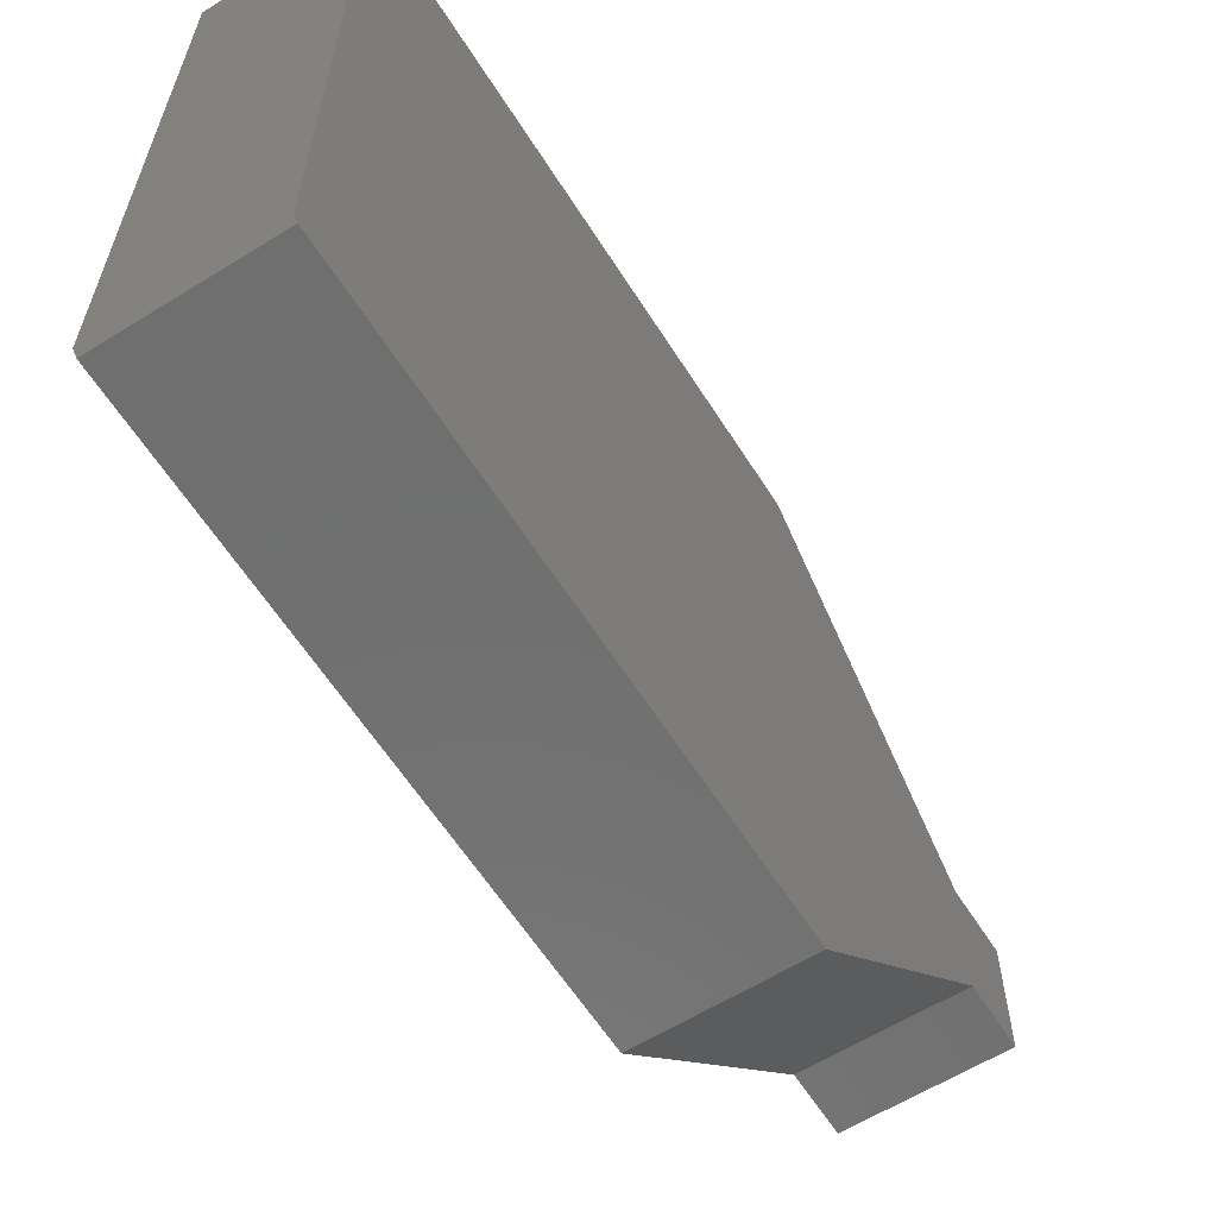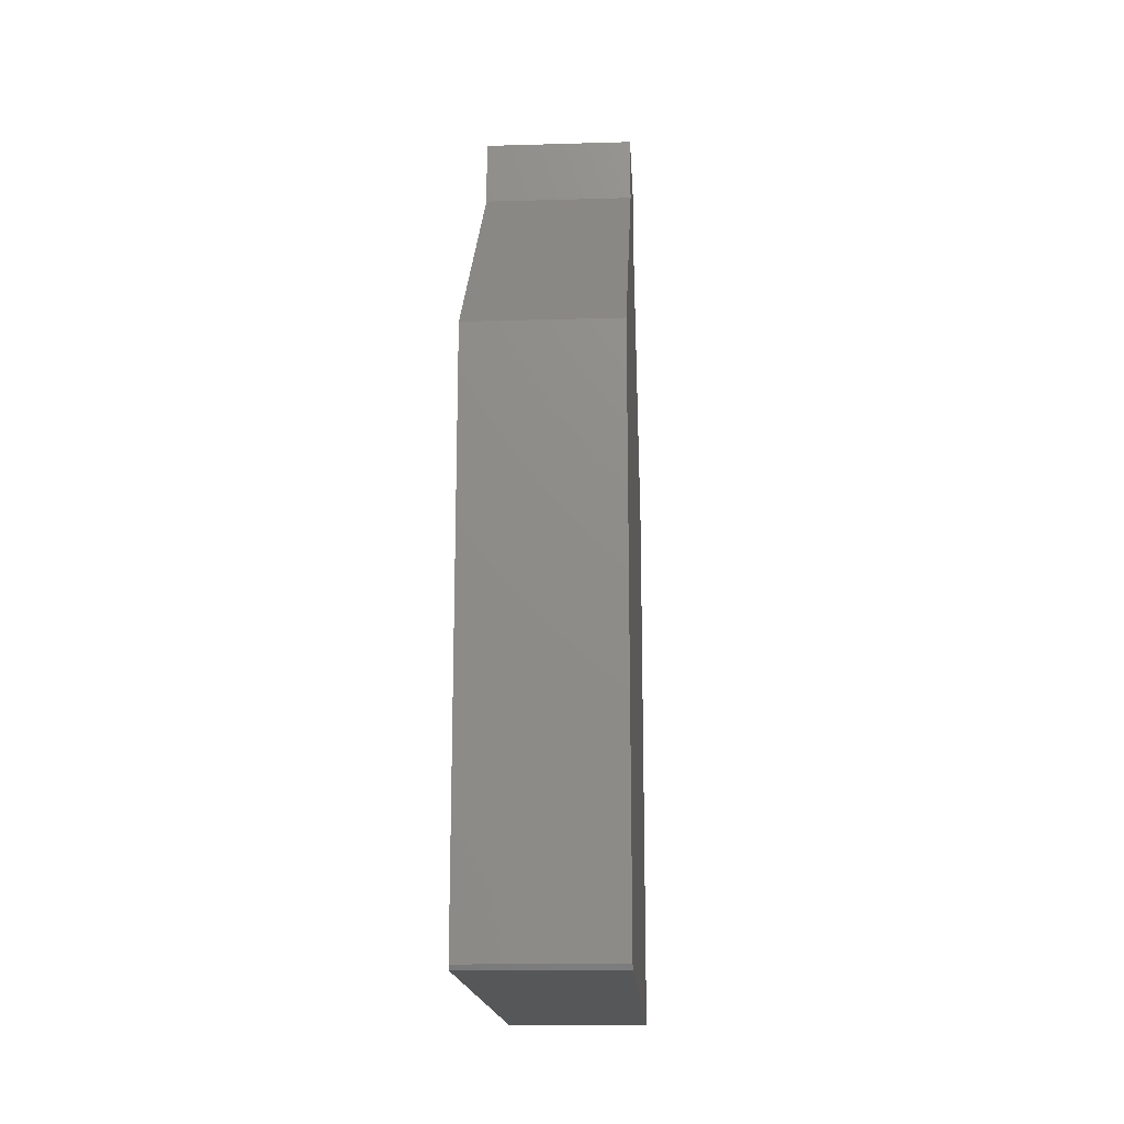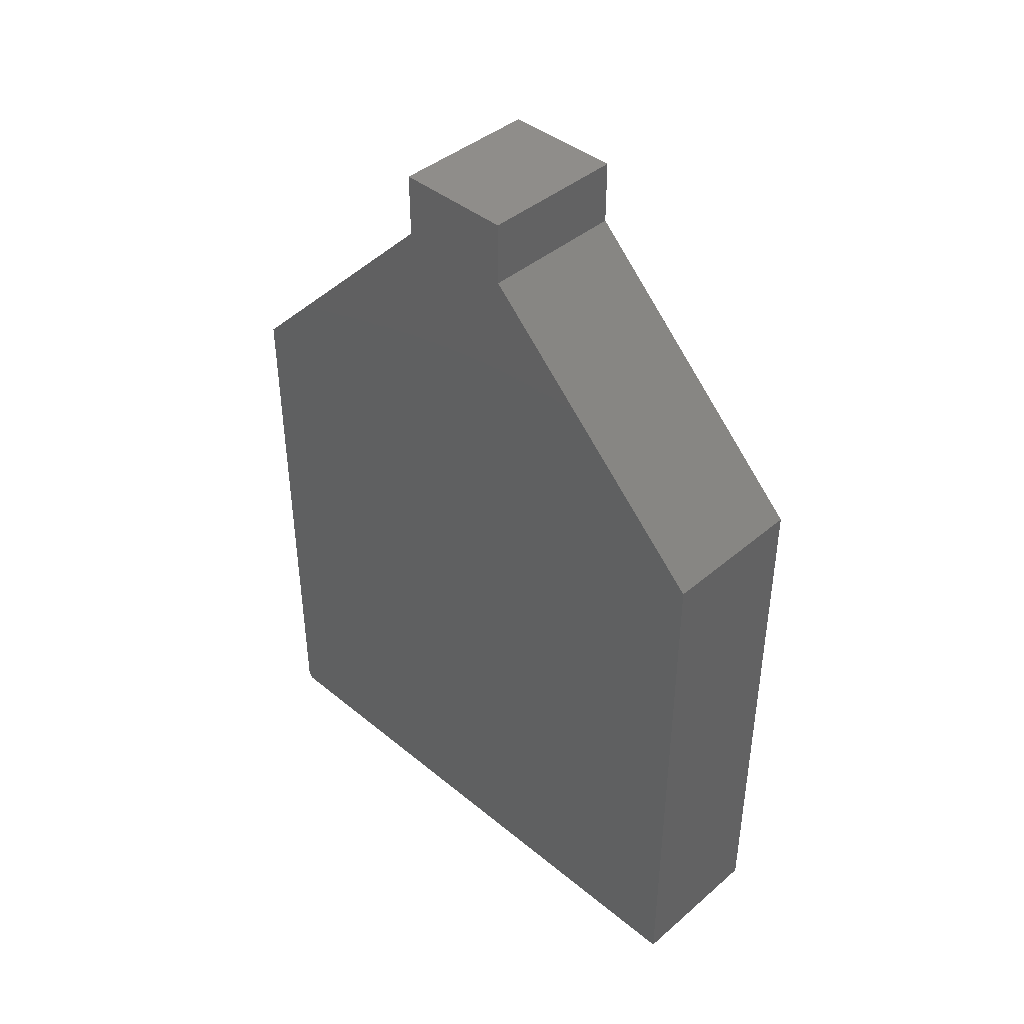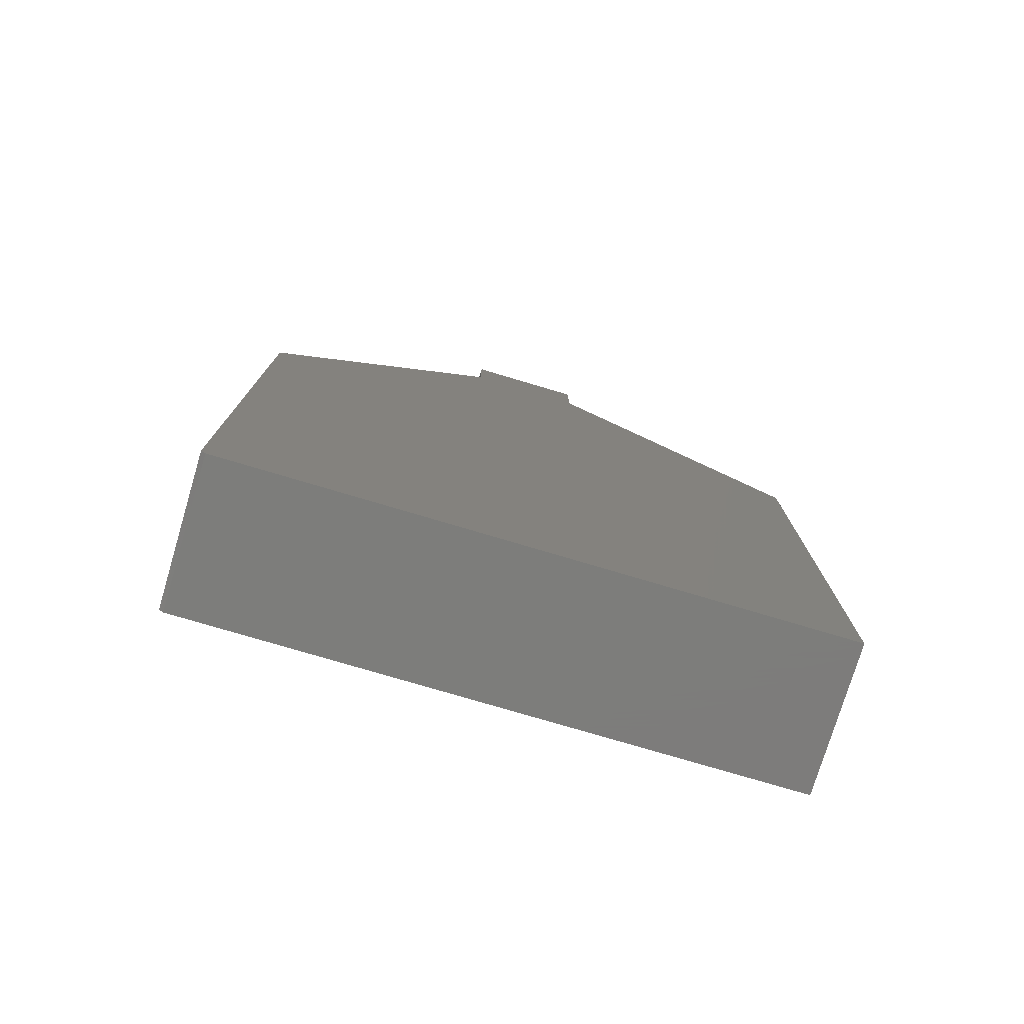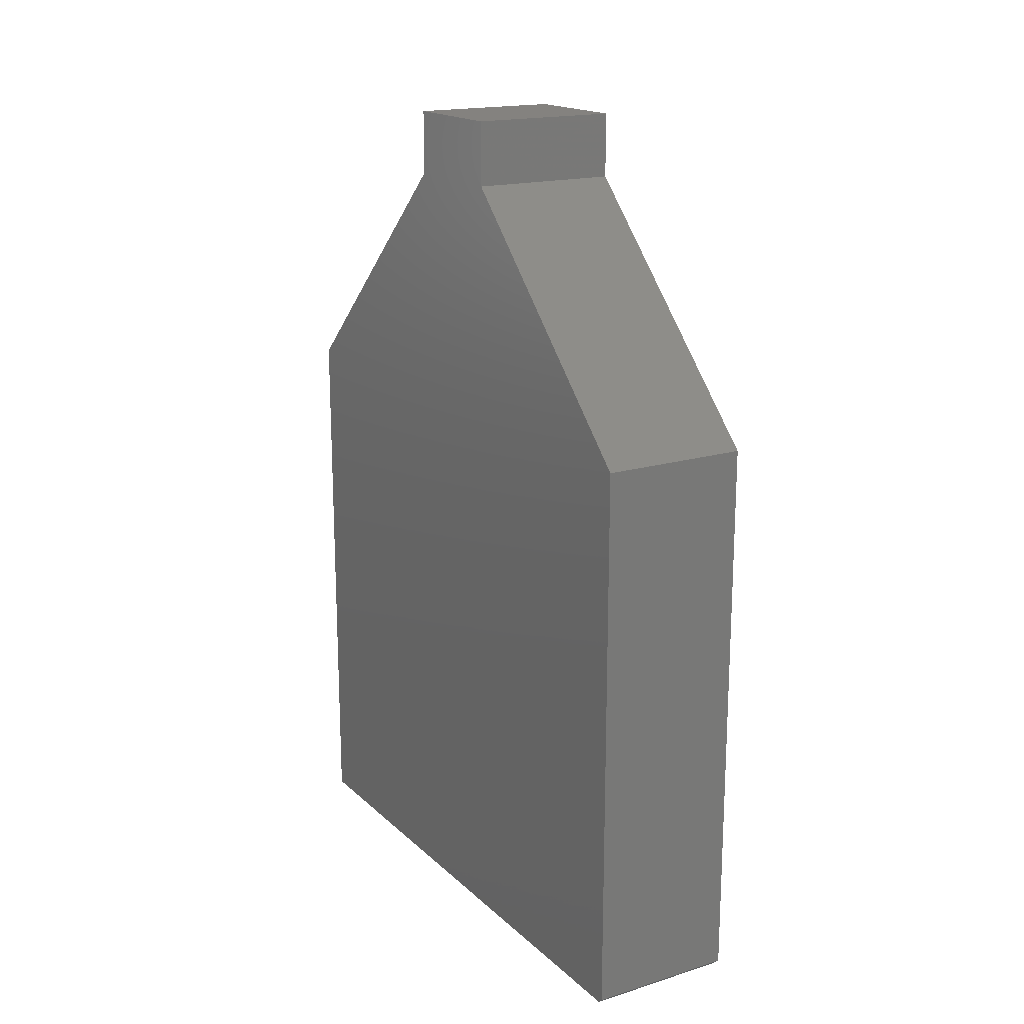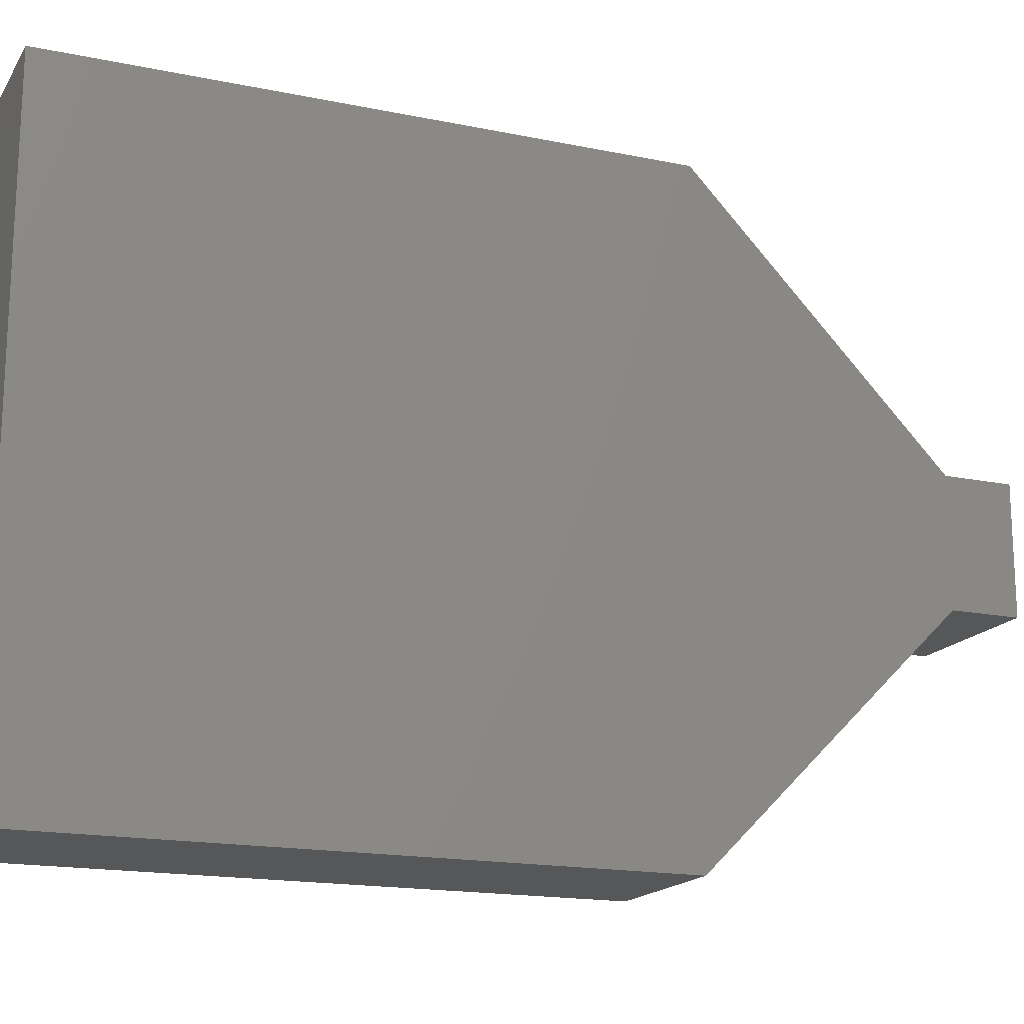
<metadata>
{"format":"stl","ext":"stl","renderer":"f3d","projection":"perspective","resolution":1024,"background":"white","views":[{"elev":-61.1,"azim":-147.7,"up":"+Y"},{"elev":-16.9,"azim":3.3,"up":"+Z"},{"elev":42.0,"azim":134.5,"up":"+Z"},{"elev":-76.5,"azim":73.4,"up":"+Z"},{"elev":17.7,"azim":-31.0,"up":"+Z"},{"elev":-17.1,"azim":-112.5,"up":"+Y"}]}
</metadata>
<code>
# stl→obj: 20 verts, 36 faces
v 0.125 -0.1002 0.6033
v 0.125 0.007484 0.7109
v 0.125 -0.1002 0.7109
v 0.125 0.09975 0.7109
v 0.125 0.09975 0.6033
v 0.125 0.515 0.2035
v 0.125 -0.5 0.2035
v 0.125 0.515 -0.75
v 0.125 -0.5 -0.7422
v 0.125 -0.4922 -0.75
v -0.125 -0.1002 0.7109
v -0.125 0.007484 0.7109
v -0.125 -0.1002 0.6033
v -0.125 -0.4922 -0.75
v -0.125 -0.5 -0.7422
v -0.125 0.515 -0.75
v -0.125 -0.5 0.2035
v -0.125 0.515 0.2035
v -0.125 0.09975 0.6033
v -0.125 0.09975 0.7109
f 1 2 3
f 4 2 5
f 5 2 1
f 5 1 6
f 6 1 7
f 6 7 8
f 8 7 9
f 8 9 10
f 11 12 13
f 14 15 16
f 16 15 17
f 16 17 18
f 18 17 13
f 18 13 19
f 19 13 12
f 19 12 20
f 7 17 9
f 9 17 15
f 10 14 8
f 8 14 16
f 15 14 9
f 9 14 10
f 1 13 7
f 7 13 17
f 11 13 3
f 3 13 1
f 12 11 2
f 2 11 3
f 20 12 4
f 4 12 2
f 19 20 5
f 5 20 4
f 6 18 5
f 5 18 19
f 8 16 6
f 6 16 18

</code>
